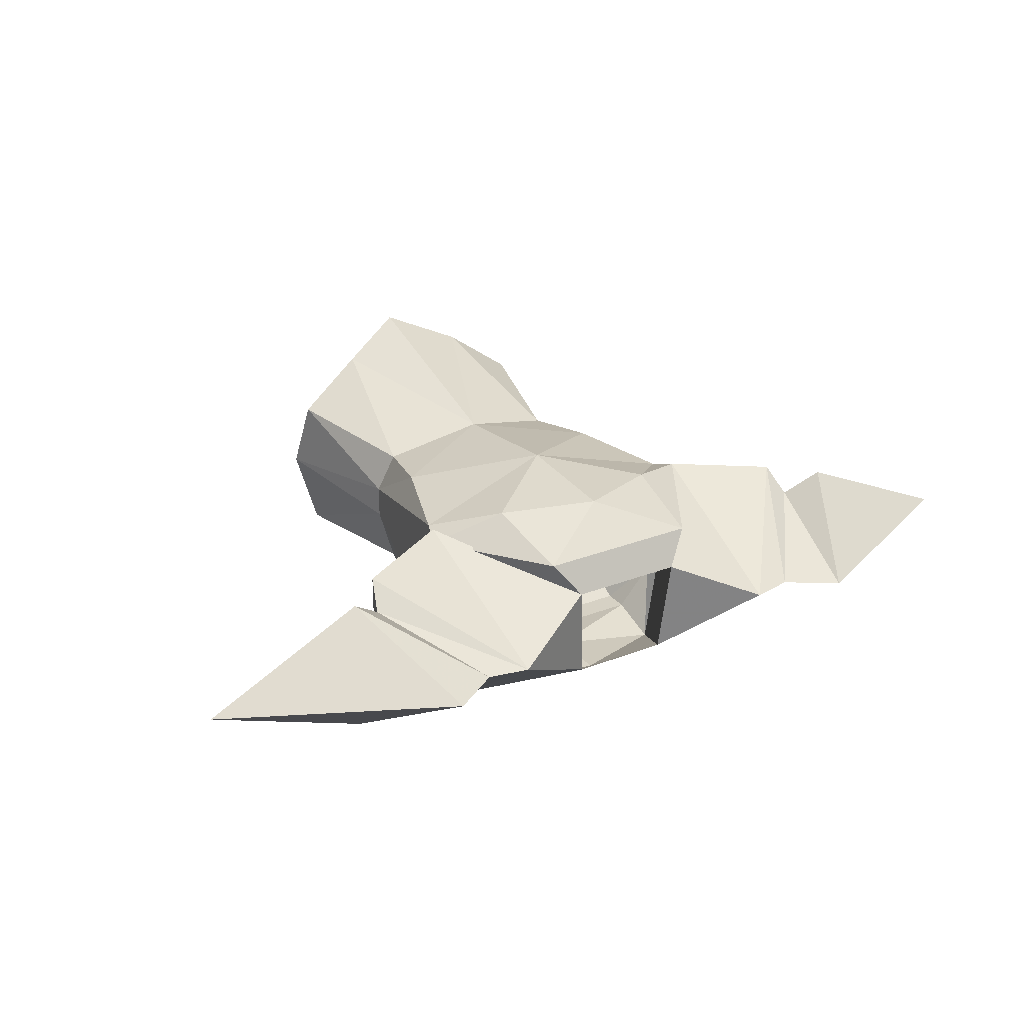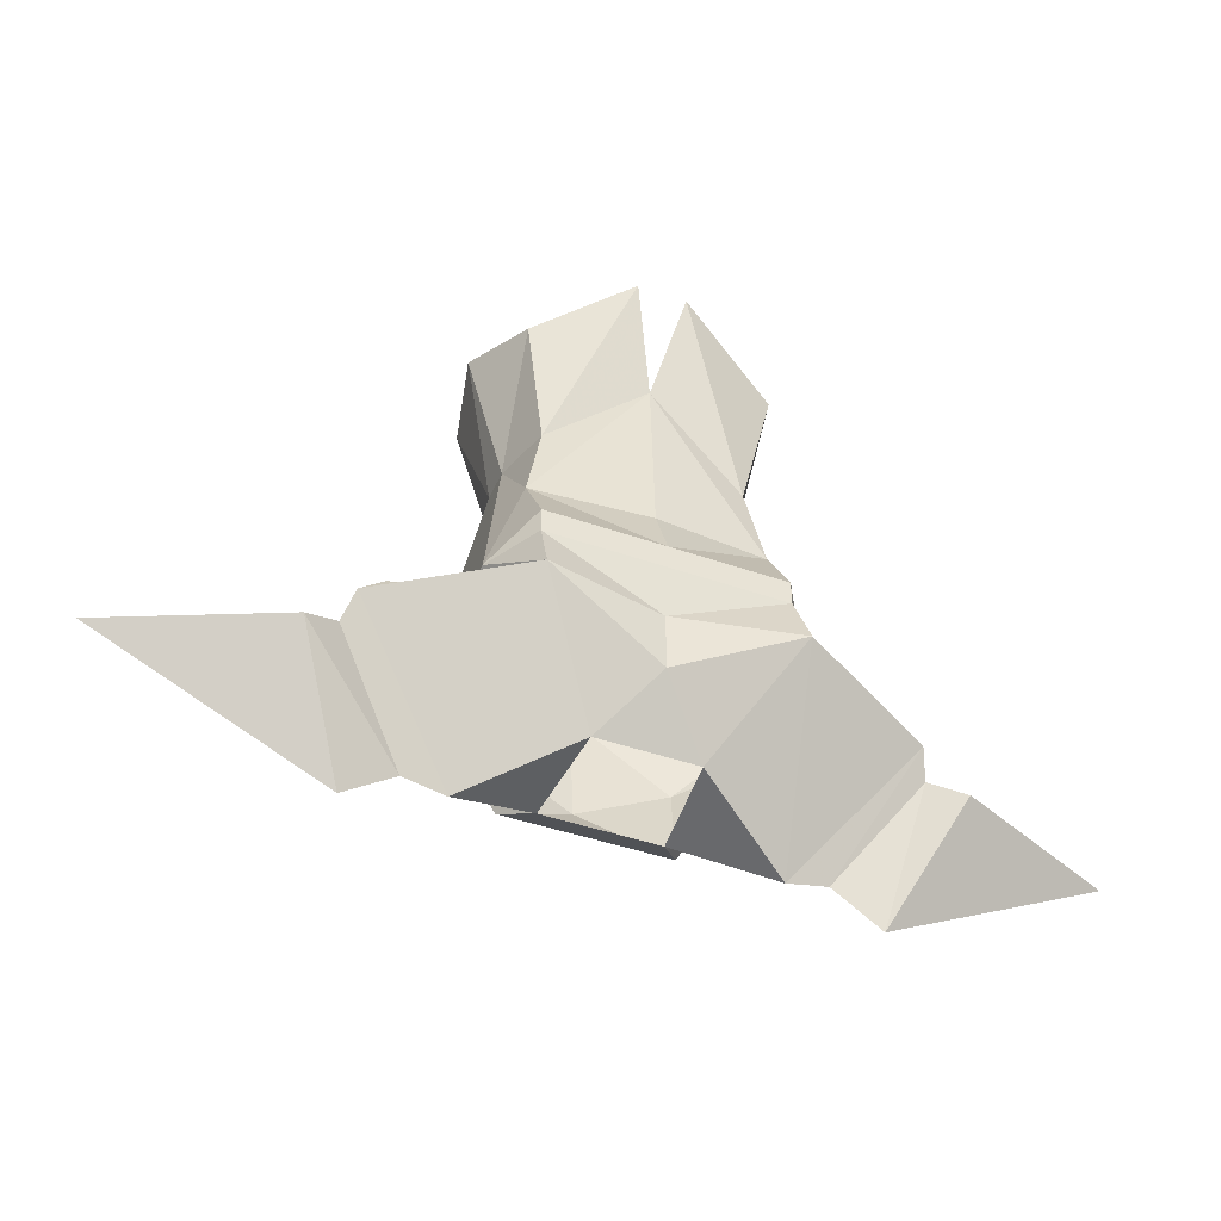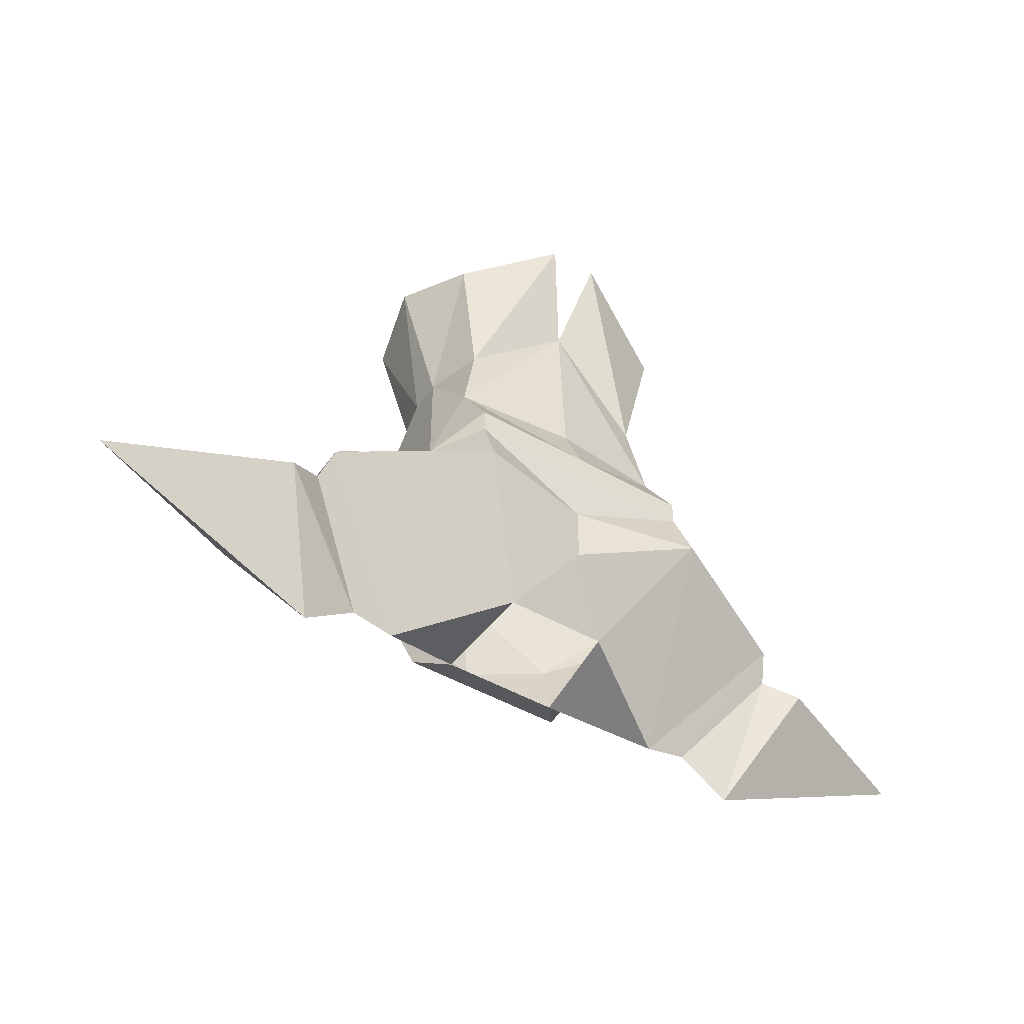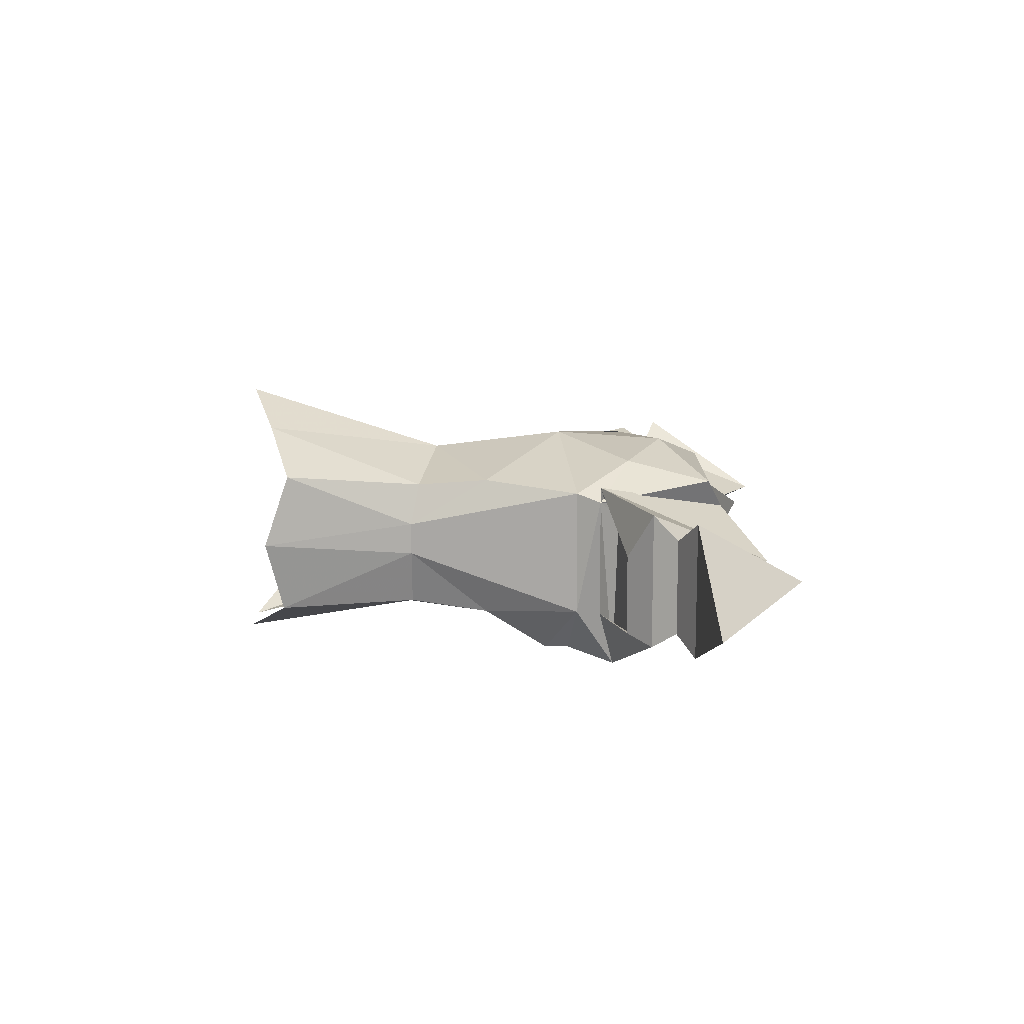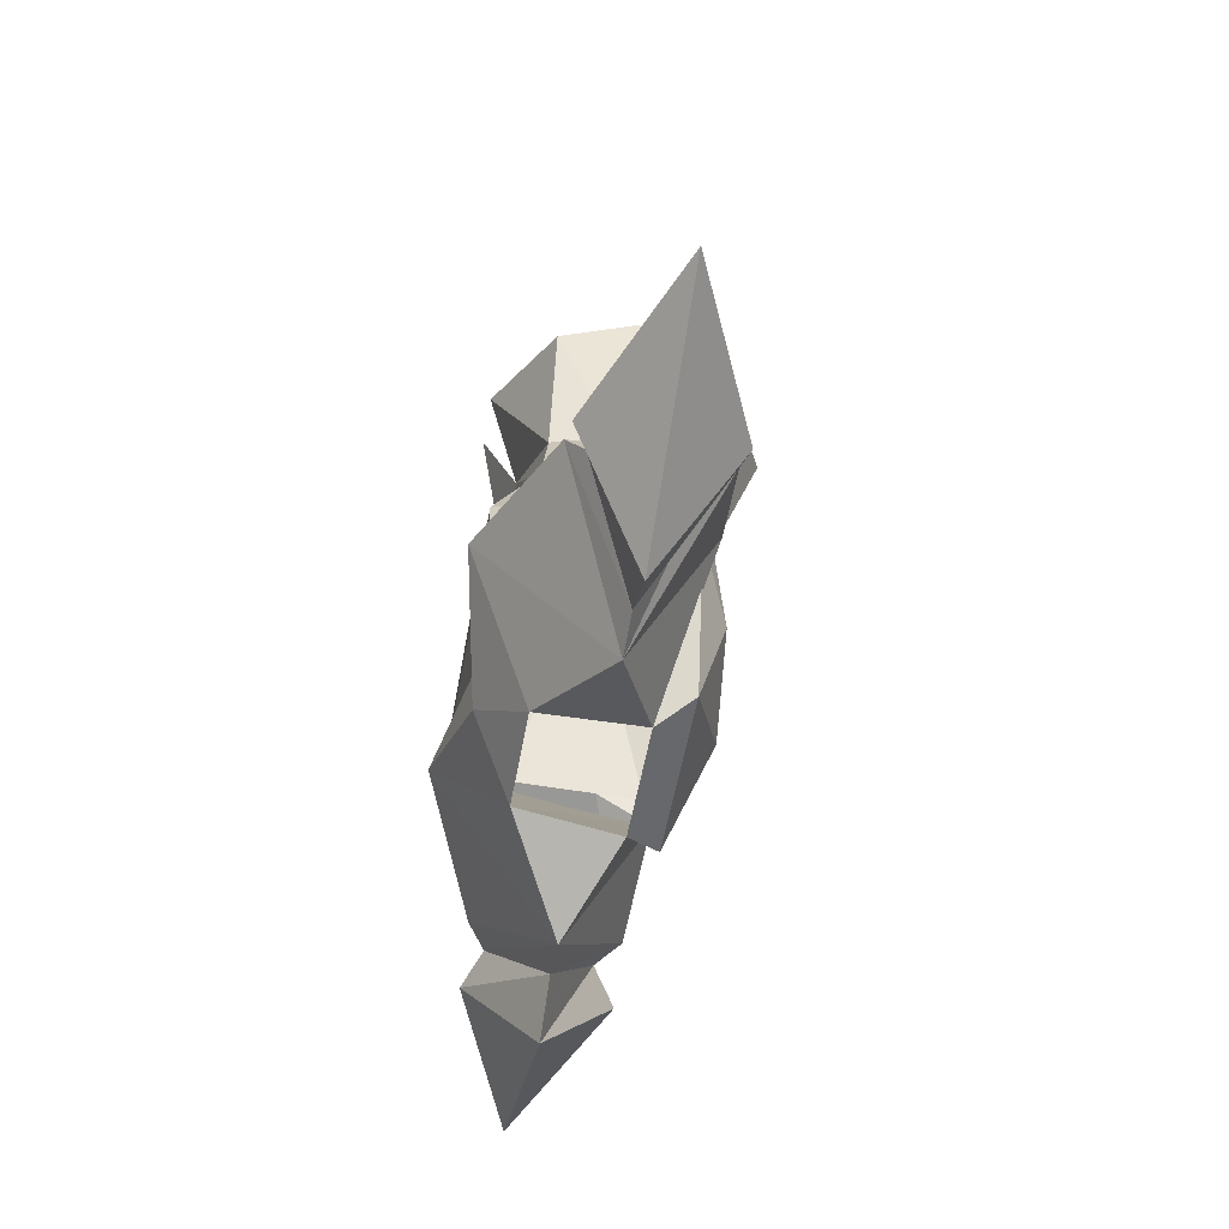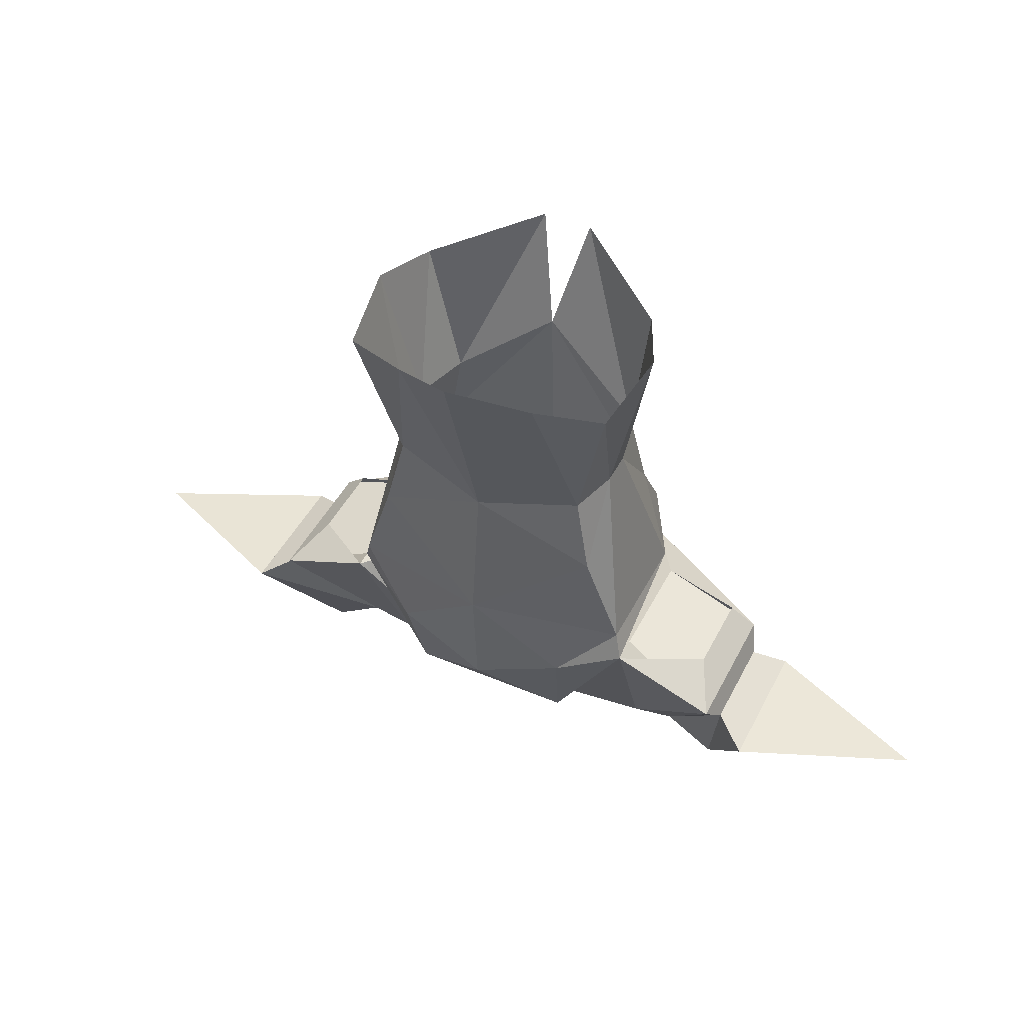
<metadata>
{"format":"obj","ext":"obj","renderer":"f3d","projection":"perspective","resolution":1024,"background":"white","views":[{"elev":27.0,"azim":-31.3,"up":"+Z"},{"elev":-43.5,"azim":157.5,"up":"+Y"},{"elev":-47.1,"azim":146.9,"up":"+Y"},{"elev":12.7,"azim":-90.2,"up":"+Z"},{"elev":-55.2,"azim":-100.3,"up":"+Y"},{"elev":45.8,"azim":25.9,"up":"+Y"}]}
</metadata>
<code>
o unused/4040
v -13 -156 -16
v -14 -162 -18
v -17 -157 -10
v -13 -153 -16
v 1 -153 -16
v 1 -156 -16
v 1 -162 -15
v 1 -169 -15
v -5 -176 -10
v -18 -160 5
v -17 -157 6
v -13 -135 1
v -13 -135 -3
v -13 -145 -11
v 1 -146 -13
v 15 -145 -11
v 15 -153 -16
v 15 -156 -16
v 15 -162 -18
v 7 -176 -10
v 1 -155 11
v 1 -169 10
v 12 -164 9
v 19 -157 6
v 15 -145 7
v 1 -138 9
v -13 -145 7
v -10 -164 9
v -9 -175 6
v 1 -175 6
v 11 -175 6
v 20 -160 7
v 19 -157 -10
v 15 -135 -3
v 15 -135 1
v 13 -136 6
v 10 -116 13
v 1 -113 17
v -7 -116 13
v -11 -136 6
v -6 -177 2
v 8 -177 2
v 13 -135 -10
v 15 -118 -10
v 19 -116 -1
v 17 -119 8
v -15 -118 -10
v -11 -135 -10
v -17 -116 -1
v -16 -119 8
v 1 -125 -12
v 4 -112 -16
v -2 -112 -16
v 19 -182 -3
v 32 -166 6
v 29 -163 0
v 29 -163 -10
v 32 -166 -11
v 20 -160 -10
v 15 -162 0
v 20 -160 0
v 20 -160 2
v 33 -169 -9
v 24 -181 -3
v 33 -169 3
v 37 -171 6
v 37 -171 -11
v 30 -185 -3
v 57 -172 -3
v -18 -160 7
v -17 -182 -3
v -30 -166 -11
v -18 -160 -10
v -14 -162 0
v -30 -166 6
v -27 -163 -10
v -18 -160 2
v -27 -163 0
v -18 -160 0
v -31 -169 3
v -22 -181 -3
v -31 -169 -9
v -35 -171 -11
v -35 -171 6
v -28 -185 -3
v -55 -172 -3
f 1 2 3
f 1 3 4
f 1 4 5
f 1 5 6
f 1 6 7
f 1 7 2
f 2 7 8
f 2 8 9
f 2 9 10
f 2 10 3
f 3 10 11
f 3 11 12
f 3 12 13
f 3 13 14
f 3 14 4
f 4 14 5
f 5 14 15
f 5 15 16
f 5 16 17
f 5 17 18
f 5 18 6
f 6 18 7
f 7 18 19
f 7 19 8
f 8 19 20
f 8 20 9
f 21 22 23
f 21 23 24
f 21 24 25
f 21 25 26
f 21 26 27
f 21 27 11
f 21 11 28
f 21 28 22
f 22 28 29
f 22 29 30
f 22 30 31
f 22 31 23
f 23 31 32
f 23 32 24
f 24 32 33
f 24 33 34
f 24 34 35
f 24 35 25
f 25 35 36
f 25 36 26
f 26 36 37
f 26 37 38
f 26 38 39
f 26 39 40
f 26 40 27
f 27 40 12
f 27 12 11
f 9 41 10
f 10 41 29
f 10 29 28
f 10 28 11
f 41 30 29
f 30 41 42
f 30 42 31
f 31 42 32
f 32 42 20
f 32 20 19
f 32 19 33
f 33 19 18
f 33 18 17
f 33 17 16
f 33 16 34
f 34 16 43
f 34 43 44
f 34 44 45
f 34 45 35
f 35 45 46
f 35 46 36
f 36 46 37
f 47 48 13
f 47 13 49
f 49 13 12
f 49 12 50
f 50 12 40
f 50 40 39
f 15 51 16
f 16 51 43
f 43 51 52
f 43 52 44
f 14 51 15
f 51 14 48
f 51 48 53
f 53 48 47
f 13 48 14
f 42 54 32
f 32 54 55
f 32 55 56
f 56 55 57
f 57 55 58
f 57 58 59
f 59 58 19
f 59 19 60
f 59 60 61
f 61 60 62
f 62 60 32
f 32 60 55
f 55 60 19
f 55 19 58
f 19 54 20
f 20 54 42
f 54 19 58
f 54 58 63
f 54 63 64
f 54 64 55
f 55 64 65
f 55 65 58
f 58 65 63
f 63 65 66
f 63 66 67
f 63 67 64
f 64 67 68
f 64 68 65
f 65 68 66
f 66 68 69
f 66 69 67
f 66 67 68
f 68 67 69
f 70 71 41
f 41 71 9
f 9 71 2
f 2 71 72
f 2 72 73
f 2 73 74
f 2 74 75
f 2 75 72
f 72 75 76
f 72 76 73
f 74 77 70
f 74 70 75
f 75 70 78
f 75 78 76
f 79 77 74
f 79 74 73
f 71 70 75
f 71 75 80
f 71 80 81
f 71 81 72
f 72 81 82
f 72 82 75
f 75 82 80
f 80 82 83
f 80 83 84
f 80 84 81
f 81 84 85
f 81 85 82
f 82 85 83
f 83 85 86
f 83 86 84
f 83 84 85
f 85 84 86

</code>
